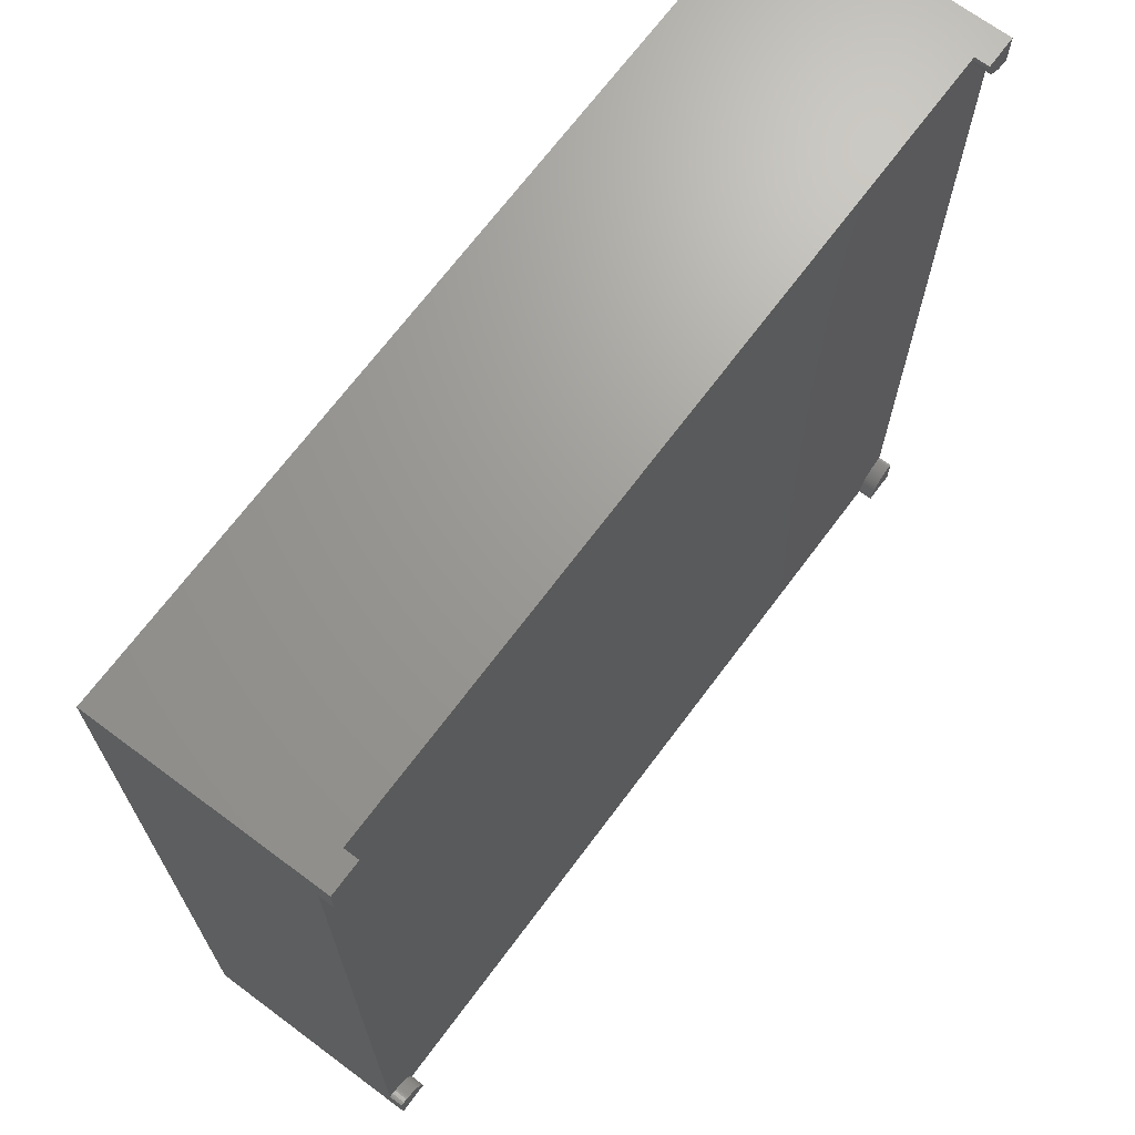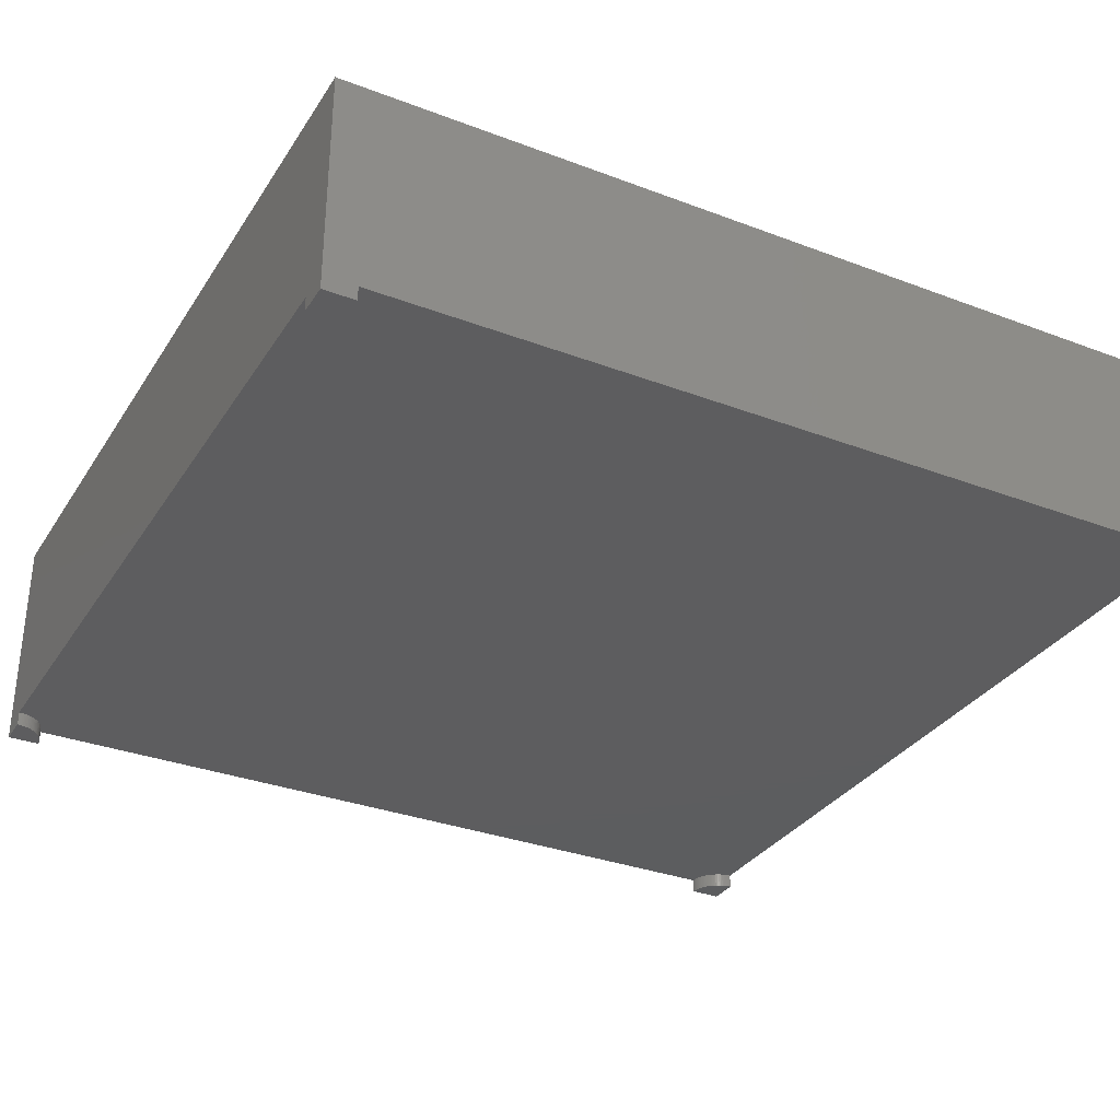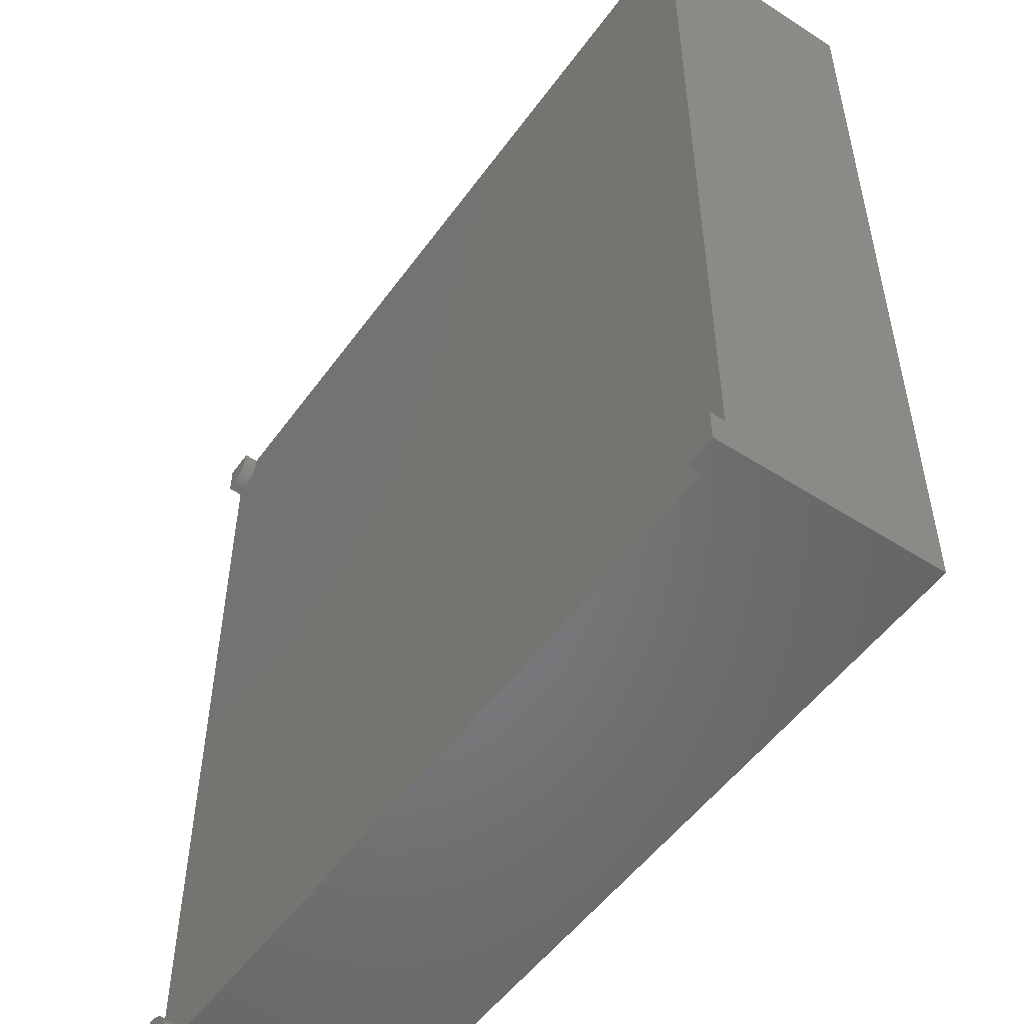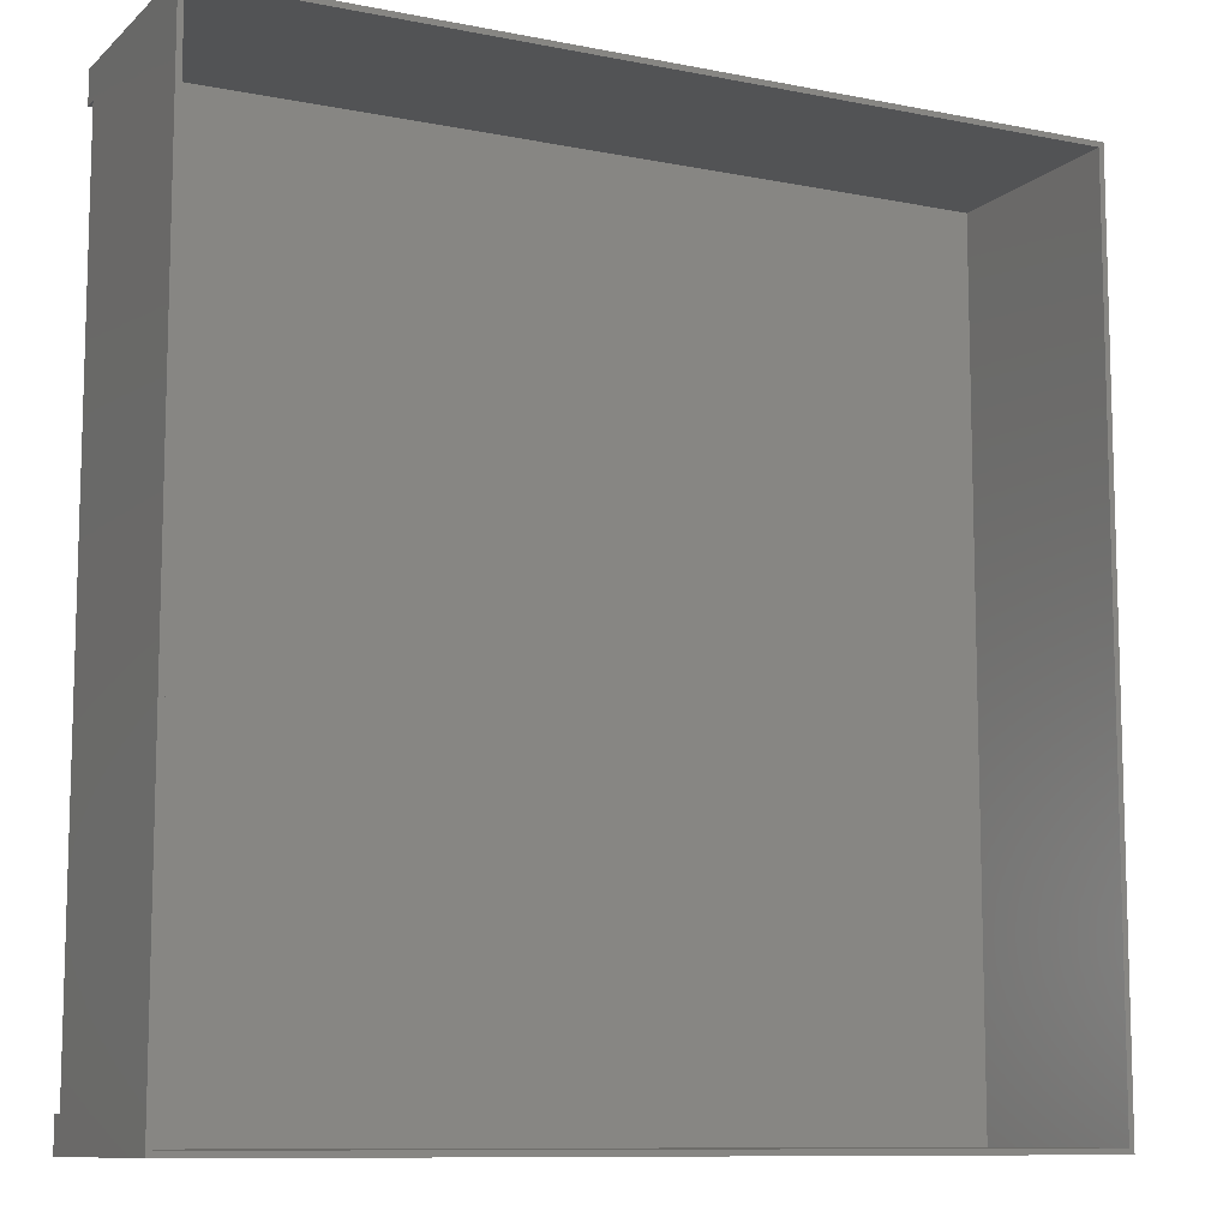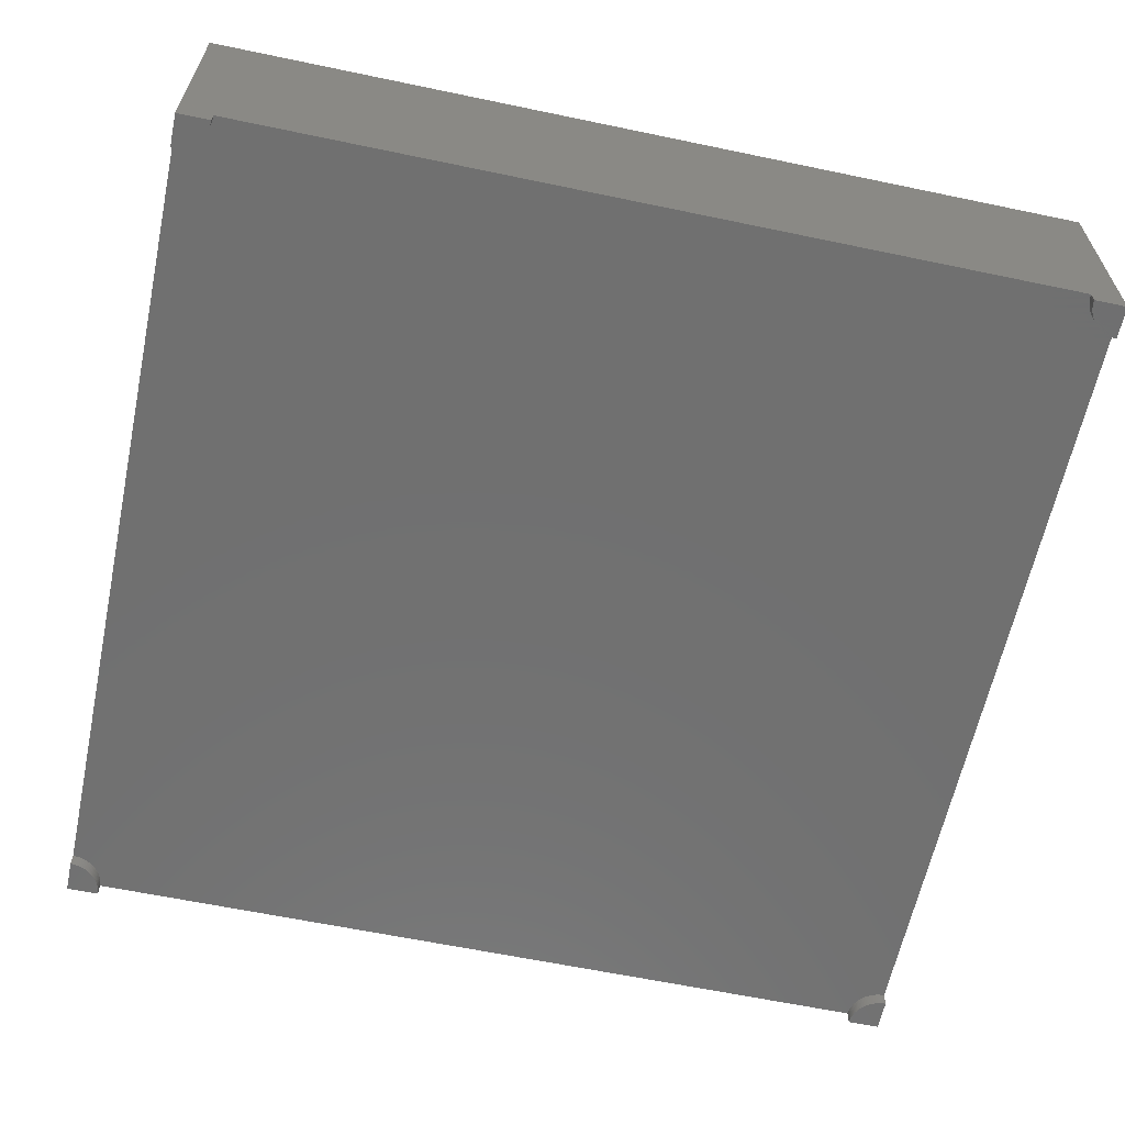
<metadata>
{"format":"stl","ext":"stl","renderer":"f3d","projection":"perspective","resolution":1024,"background":"white","views":[{"elev":69.1,"azim":126.7,"up":"+Y"},{"elev":-32.4,"azim":-117.8,"up":"+Z"},{"elev":-51.9,"azim":-124.8,"up":"+Y"},{"elev":-10.1,"azim":-26.8,"up":"+Y"},{"elev":-62.2,"azim":78.0,"up":"+Z"}]}
</metadata>
<code>
# stl→obj: 232 verts, 444 faces
v 0 0 0
v 0 0 40
v 0 164 0
v 0 164 40
v 159 0 0
v 159 0 40
v 159 164 0
v 159 164 40
v 1 1 40
v 158 1 40
v 1 163 40
v 158 163 40
v 1 163 1
v 1 1 1
v 158 1 1
v 158 163 1
v 0 0 -2.7
v 0 0 -4.441e-16
v 0 6 -2.7
v 0 6 -4.441e-16
v 6 0 -2.7
v 6 0 -4.441e-16
v 0.3767 5.988 -2.7
v 0.752 5.953 -2.7
v 1.124 5.894 -2.7
v 1.492 5.811 -2.7
v 1.854 5.706 -2.7
v 2.209 5.579 -2.7
v 2.555 5.429 -2.7
v 2.891 5.258 -2.7
v 3.215 5.066 -2.7
v 3.527 4.854 -2.7
v 3.825 4.623 -2.7
v 4.107 4.374 -2.7
v 4.374 4.107 -2.7
v 4.623 3.825 -2.7
v 4.854 3.527 -2.7
v 5.066 3.215 -2.7
v 5.258 2.891 -2.7
v 5.429 2.555 -2.7
v 5.579 2.209 -2.7
v 5.706 1.854 -2.7
v 5.811 1.492 -2.7
v 5.894 1.124 -2.7
v 5.953 0.752 -2.7
v 5.988 0.3767 -2.7
v 0.3767 5.988 -4.441e-16
v 5.953 0.752 -4.441e-16
v 5.988 0.3767 -4.441e-16
v 5.894 1.124 -4.441e-16
v 5.811 1.492 -4.441e-16
v 5.706 1.854 -4.441e-16
v 5.579 2.209 -4.441e-16
v 5.429 2.555 -4.441e-16
v 5.258 2.891 -4.441e-16
v 5.066 3.215 -4.441e-16
v 4.854 3.527 -4.441e-16
v 4.623 3.825 -4.441e-16
v 4.374 4.107 -4.441e-16
v 4.107 4.374 -4.441e-16
v 3.825 4.623 -4.441e-16
v 3.527 4.854 -4.441e-16
v 3.215 5.066 -4.441e-16
v 2.891 5.258 -4.441e-16
v 2.555 5.429 -4.441e-16
v 2.209 5.579 -4.441e-16
v 1.854 5.706 -4.441e-16
v 1.492 5.811 -4.441e-16
v 1.124 5.894 -4.441e-16
v 0.752 5.953 -4.441e-16
v 153 164 -2.7
v 159 164 -2.7
v 153 163.6 -2.7
v 159 158 -2.7
v 158.6 158 -2.7
v 158.2 158 -2.7
v 157.9 158.1 -2.7
v 157.5 158.2 -2.7
v 157.1 158.3 -2.7
v 156.8 158.4 -2.7
v 156.4 158.6 -2.7
v 156.1 158.7 -2.7
v 155.8 158.9 -2.7
v 155.5 159.1 -2.7
v 155.2 159.4 -2.7
v 154.9 159.6 -2.7
v 154.6 159.9 -2.7
v 154.4 160.2 -2.7
v 154.1 160.5 -2.7
v 153.9 160.8 -2.7
v 153.7 161.1 -2.7
v 153.6 161.4 -2.7
v 153.4 161.8 -2.7
v 153.3 162.1 -2.7
v 153.2 162.5 -2.7
v 153.1 162.9 -2.7
v 153 163.2 -2.7
v 153 164 -4.441e-16
v 159 164 -4.441e-16
v 153 163.6 -4.441e-16
v 153 163.2 -4.441e-16
v 153.1 162.9 -4.441e-16
v 153.2 162.5 -4.441e-16
v 153.3 162.1 -4.441e-16
v 153.4 161.8 -4.441e-16
v 153.6 161.4 -4.441e-16
v 153.7 161.1 -4.441e-16
v 153.9 160.8 -4.441e-16
v 154.1 160.5 -4.441e-16
v 154.4 160.2 -4.441e-16
v 154.6 159.9 -4.441e-16
v 154.9 159.6 -4.441e-16
v 155.2 159.4 -4.441e-16
v 155.5 159.1 -4.441e-16
v 155.8 158.9 -4.441e-16
v 156.1 158.7 -4.441e-16
v 156.4 158.6 -4.441e-16
v 156.8 158.4 -4.441e-16
v 157.1 158.3 -4.441e-16
v 157.5 158.2 -4.441e-16
v 157.9 158.1 -4.441e-16
v 158.2 158 -4.441e-16
v 158.6 158 -4.441e-16
v 159 158 -4.441e-16
v 0 164 -2.7
v 0 164 -4.441e-16
v 6 164 -2.7
v 6 164 -4.441e-16
v 1.332e-15 158 -2.7
v 1.332e-15 158 -4.441e-16
v 5.988 163.6 -2.7
v 5.953 163.2 -2.7
v 5.894 162.9 -2.7
v 5.811 162.5 -2.7
v 5.706 162.1 -2.7
v 5.579 161.8 -2.7
v 5.429 161.4 -2.7
v 5.258 161.1 -2.7
v 5.066 160.8 -2.7
v 4.854 160.5 -2.7
v 4.623 160.2 -2.7
v 4.374 159.9 -2.7
v 4.107 159.6 -2.7
v 3.825 159.4 -2.7
v 3.527 159.1 -2.7
v 3.215 158.9 -2.7
v 2.891 158.7 -2.7
v 2.555 158.6 -2.7
v 2.209 158.4 -2.7
v 1.854 158.3 -2.7
v 1.492 158.2 -2.7
v 1.124 158.1 -2.7
v 0.752 158 -2.7
v 0.3767 158 -2.7
v 5.988 163.6 -4.441e-16
v 0.752 158 -4.441e-16
v 0.3767 158 -4.441e-16
v 1.124 158.1 -4.441e-16
v 1.492 158.2 -4.441e-16
v 1.854 158.3 -4.441e-16
v 2.209 158.4 -4.441e-16
v 2.555 158.6 -4.441e-16
v 2.891 158.7 -4.441e-16
v 3.215 158.9 -4.441e-16
v 3.527 159.1 -4.441e-16
v 3.825 159.4 -4.441e-16
v 4.107 159.6 -4.441e-16
v 4.374 159.9 -4.441e-16
v 4.623 160.2 -4.441e-16
v 4.854 160.5 -4.441e-16
v 5.066 160.8 -4.441e-16
v 5.258 161.1 -4.441e-16
v 5.429 161.4 -4.441e-16
v 5.579 161.8 -4.441e-16
v 5.706 162.1 -4.441e-16
v 5.811 162.5 -4.441e-16
v 5.894 162.9 -4.441e-16
v 5.953 163.2 -4.441e-16
v 153 1.332e-15 -4.441e-16
v 153 1.332e-15 -2.7
v 159 0 -2.7
v 159 0 -4.441e-16
v 153 0.3767 -2.7
v 153 0.752 -2.7
v 153.1 1.124 -2.7
v 153.2 1.492 -2.7
v 153.3 1.854 -2.7
v 153.4 2.209 -2.7
v 153.6 2.555 -2.7
v 153.7 2.891 -2.7
v 153.9 3.215 -2.7
v 154.1 3.527 -2.7
v 154.4 3.825 -2.7
v 154.6 4.107 -2.7
v 154.9 4.374 -2.7
v 155.2 4.623 -2.7
v 155.5 4.854 -2.7
v 155.8 5.066 -2.7
v 156.1 5.258 -2.7
v 156.4 5.429 -2.7
v 156.8 5.579 -2.7
v 157.1 5.706 -2.7
v 157.5 5.811 -2.7
v 157.9 5.894 -2.7
v 158.2 5.953 -2.7
v 158.6 5.988 -2.7
v 159 6 -2.7
v 153 0.3767 -4.441e-16
v 158.6 5.988 -4.441e-16
v 159 6 -4.441e-16
v 158.2 5.953 -4.441e-16
v 157.9 5.894 -4.441e-16
v 157.5 5.811 -4.441e-16
v 157.1 5.706 -4.441e-16
v 156.8 5.579 -4.441e-16
v 156.4 5.429 -4.441e-16
v 156.1 5.258 -4.441e-16
v 155.8 5.066 -4.441e-16
v 155.5 4.854 -4.441e-16
v 155.2 4.623 -4.441e-16
v 154.9 4.374 -4.441e-16
v 154.6 4.107 -4.441e-16
v 154.4 3.825 -4.441e-16
v 154.1 3.527 -4.441e-16
v 153.9 3.215 -4.441e-16
v 153.7 2.891 -4.441e-16
v 153.6 2.555 -4.441e-16
v 153.4 2.209 -4.441e-16
v 153.3 1.854 -4.441e-16
v 153.2 1.492 -4.441e-16
v 153.1 1.124 -4.441e-16
v 153 0.752 -4.441e-16
f 1 2 3
f 3 2 4
f 2 1 5
f 6 2 5
f 1 3 5
f 5 3 7
f 3 4 7
f 7 4 8
f 9 2 6
f 10 9 6
f 4 2 9
f 8 4 11
f 8 12 6
f 8 11 12
f 12 10 6
f 9 11 4
f 6 5 7
f 8 6 7
f 13 11 9
f 14 13 9
f 10 15 9
f 9 15 14
f 12 16 10
f 10 16 15
f 16 12 11
f 13 16 11
f 15 16 13
f 14 15 13
f 17 18 19
f 19 18 20
f 18 17 21
f 22 18 21
f 17 19 21
f 21 19 23
f 21 23 24
f 21 24 25
f 21 25 26
f 21 26 27
f 21 27 28
f 21 28 29
f 21 29 30
f 21 30 31
f 21 31 32
f 21 32 33
f 21 33 34
f 21 34 35
f 21 35 36
f 21 36 37
f 21 37 38
f 21 38 39
f 21 39 40
f 21 40 41
f 21 41 42
f 21 42 43
f 21 43 44
f 21 44 45
f 21 45 46
f 19 20 23
f 23 20 47
f 20 18 22
f 48 20 49
f 49 20 22
f 50 20 48
f 51 20 50
f 52 20 51
f 53 20 52
f 54 20 53
f 55 20 54
f 56 20 55
f 57 20 56
f 58 20 57
f 59 20 58
f 60 20 59
f 61 20 60
f 62 20 61
f 63 20 62
f 64 20 63
f 65 20 64
f 66 20 65
f 67 20 66
f 68 20 67
f 69 20 68
f 70 20 69
f 47 20 70
f 21 46 49
f 22 21 49
f 46 45 48
f 49 46 48
f 45 44 50
f 48 45 50
f 44 43 51
f 50 44 51
f 43 42 52
f 51 43 52
f 42 41 53
f 52 42 53
f 41 40 54
f 53 41 54
f 40 39 55
f 54 40 55
f 39 38 56
f 55 39 56
f 38 37 57
f 56 38 57
f 37 36 58
f 57 37 58
f 36 35 59
f 58 36 59
f 34 60 35
f 35 60 59
f 33 61 34
f 34 61 60
f 32 62 33
f 33 62 61
f 31 63 32
f 32 63 62
f 30 64 31
f 31 64 63
f 29 65 30
f 30 65 64
f 28 66 29
f 29 66 65
f 27 67 28
f 28 67 66
f 26 68 27
f 27 68 67
f 25 69 26
f 26 69 68
f 24 70 25
f 25 70 69
f 23 47 24
f 24 47 70
f 71 72 73
f 73 72 74
f 73 74 75
f 73 75 76
f 73 76 77
f 73 77 78
f 73 78 79
f 73 79 80
f 73 80 81
f 73 81 82
f 73 82 83
f 73 83 84
f 73 84 85
f 73 85 86
f 73 86 87
f 73 87 88
f 73 88 89
f 73 89 90
f 73 90 91
f 73 91 92
f 73 92 93
f 73 93 94
f 73 94 95
f 73 95 96
f 73 96 97
f 71 98 72
f 72 98 99
f 71 73 98
f 98 73 100
f 73 97 100
f 100 97 101
f 97 96 101
f 101 96 102
f 96 95 102
f 102 95 103
f 95 94 103
f 103 94 104
f 94 93 104
f 104 93 105
f 93 92 105
f 105 92 106
f 92 91 106
f 106 91 107
f 91 90 107
f 107 90 108
f 90 89 108
f 108 89 109
f 89 88 109
f 109 88 110
f 88 87 110
f 110 87 111
f 87 86 111
f 111 86 112
f 112 86 85
f 113 112 85
f 113 85 84
f 114 113 84
f 114 84 83
f 115 114 83
f 115 83 82
f 116 115 82
f 116 82 81
f 117 116 81
f 117 81 80
f 118 117 80
f 118 80 79
f 119 118 79
f 119 79 78
f 120 119 78
f 120 78 77
f 121 120 77
f 121 77 76
f 122 121 76
f 122 76 75
f 123 122 75
f 123 75 74
f 124 123 74
f 124 74 72
f 99 124 72
f 99 98 100
f 102 99 101
f 101 99 100
f 103 99 102
f 104 99 103
f 105 99 104
f 106 99 105
f 107 99 106
f 108 99 107
f 109 99 108
f 110 99 109
f 111 99 110
f 112 99 111
f 113 99 112
f 114 99 113
f 115 99 114
f 116 99 115
f 117 99 116
f 118 99 117
f 119 99 118
f 120 99 119
f 121 99 120
f 122 99 121
f 123 99 122
f 124 99 123
f 125 126 127
f 127 126 128
f 125 129 126
f 126 129 130
f 125 127 129
f 129 127 131
f 129 131 132
f 129 132 133
f 129 133 134
f 129 134 135
f 129 135 136
f 129 136 137
f 129 137 138
f 129 138 139
f 129 139 140
f 129 140 141
f 129 141 142
f 129 142 143
f 129 143 144
f 129 144 145
f 129 145 146
f 129 146 147
f 129 147 148
f 129 148 149
f 129 149 150
f 129 150 151
f 129 151 152
f 129 152 153
f 129 153 154
f 155 131 127
f 128 155 127
f 128 126 130
f 156 128 157
f 157 128 130
f 158 128 156
f 159 128 158
f 160 128 159
f 161 128 160
f 162 128 161
f 163 128 162
f 164 128 163
f 165 128 164
f 166 128 165
f 167 128 166
f 168 128 167
f 169 128 168
f 170 128 169
f 171 128 170
f 172 128 171
f 173 128 172
f 174 128 173
f 175 128 174
f 176 128 175
f 177 128 176
f 178 128 177
f 155 128 178
f 130 129 154
f 157 130 154
f 157 154 153
f 156 157 153
f 156 153 152
f 158 156 152
f 158 152 151
f 159 158 151
f 159 151 150
f 160 159 150
f 160 150 149
f 161 160 149
f 161 149 148
f 162 161 148
f 162 148 147
f 163 162 147
f 163 147 146
f 164 163 146
f 164 146 145
f 165 164 145
f 165 145 144
f 166 165 144
f 166 144 143
f 167 166 143
f 167 143 142
f 168 167 142
f 168 142 141
f 169 168 141
f 169 141 140
f 170 169 140
f 170 140 139
f 171 170 139
f 171 139 138
f 172 171 138
f 172 138 137
f 173 172 137
f 173 137 136
f 174 173 136
f 174 136 135
f 175 174 135
f 175 135 134
f 176 175 134
f 176 134 133
f 177 176 133
f 177 133 132
f 178 177 132
f 178 132 131
f 155 178 131
f 179 180 181
f 182 179 181
f 180 183 181
f 181 183 184
f 181 184 185
f 181 185 186
f 181 186 187
f 181 187 188
f 181 188 189
f 181 189 190
f 181 190 191
f 181 191 192
f 181 192 193
f 181 193 194
f 181 194 195
f 181 195 196
f 181 196 197
f 181 197 198
f 181 198 199
f 181 199 200
f 181 200 201
f 181 201 202
f 181 202 203
f 181 203 204
f 181 204 205
f 181 205 206
f 181 206 207
f 180 179 183
f 183 179 208
f 208 179 182
f 209 208 210
f 210 208 182
f 211 208 209
f 212 208 211
f 213 208 212
f 214 208 213
f 215 208 214
f 216 208 215
f 217 208 216
f 218 208 217
f 219 208 218
f 220 208 219
f 221 208 220
f 222 208 221
f 223 208 222
f 224 208 223
f 225 208 224
f 226 208 225
f 227 208 226
f 228 208 227
f 229 208 228
f 230 208 229
f 231 208 230
f 232 208 231
f 182 181 207
f 210 182 207
f 206 209 207
f 207 209 210
f 205 211 206
f 206 211 209
f 204 212 205
f 205 212 211
f 203 213 204
f 204 213 212
f 202 214 203
f 203 214 213
f 201 215 202
f 202 215 214
f 200 216 201
f 201 216 215
f 199 217 200
f 200 217 216
f 198 218 199
f 199 218 217
f 197 219 198
f 198 219 218
f 196 220 197
f 197 220 219
f 195 221 196
f 196 221 220
f 194 222 195
f 195 222 221
f 193 223 194
f 194 223 222
f 192 224 193
f 193 224 223
f 191 225 192
f 192 225 224
f 190 226 191
f 191 226 225
f 189 227 190
f 190 227 226
f 188 228 189
f 189 228 227
f 187 229 188
f 188 229 228
f 186 230 187
f 187 230 229
f 185 231 186
f 186 231 230
f 184 232 185
f 185 232 231
f 183 208 184
f 184 208 232

</code>
